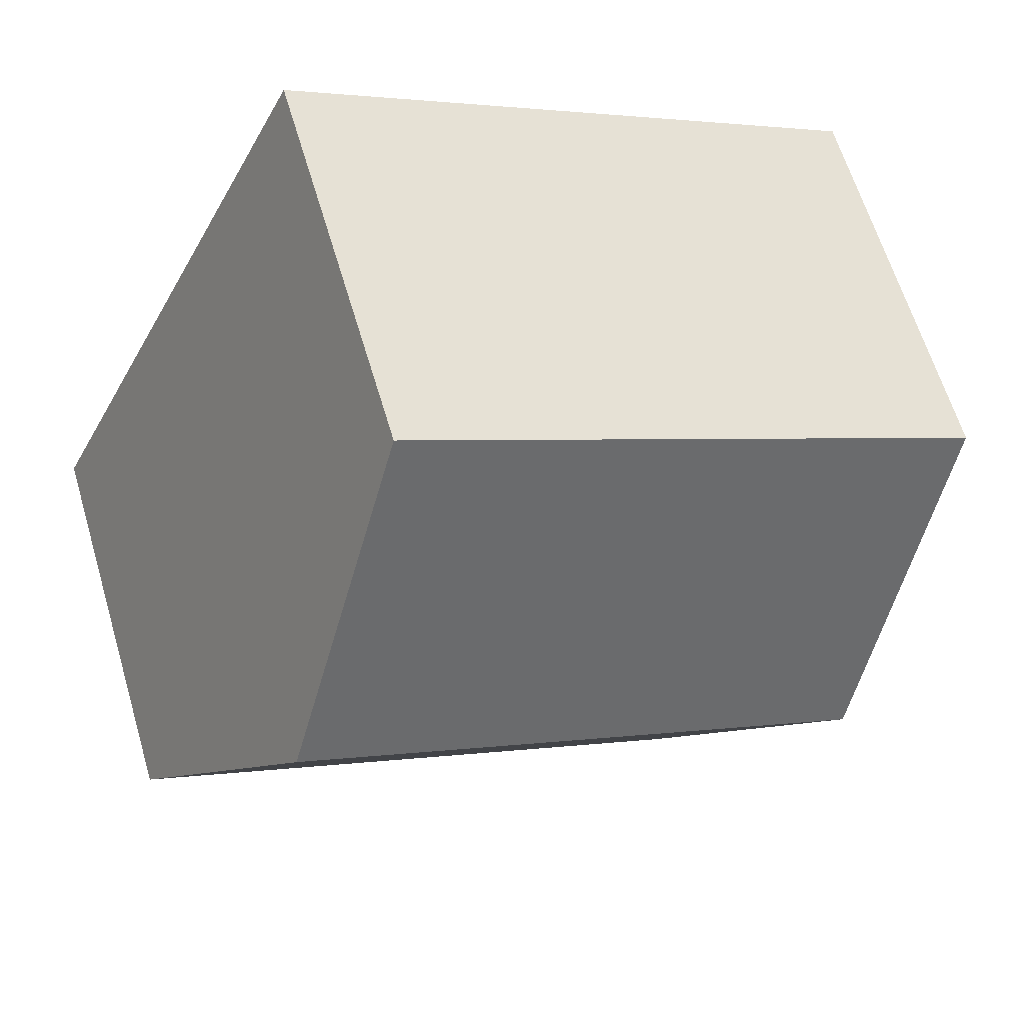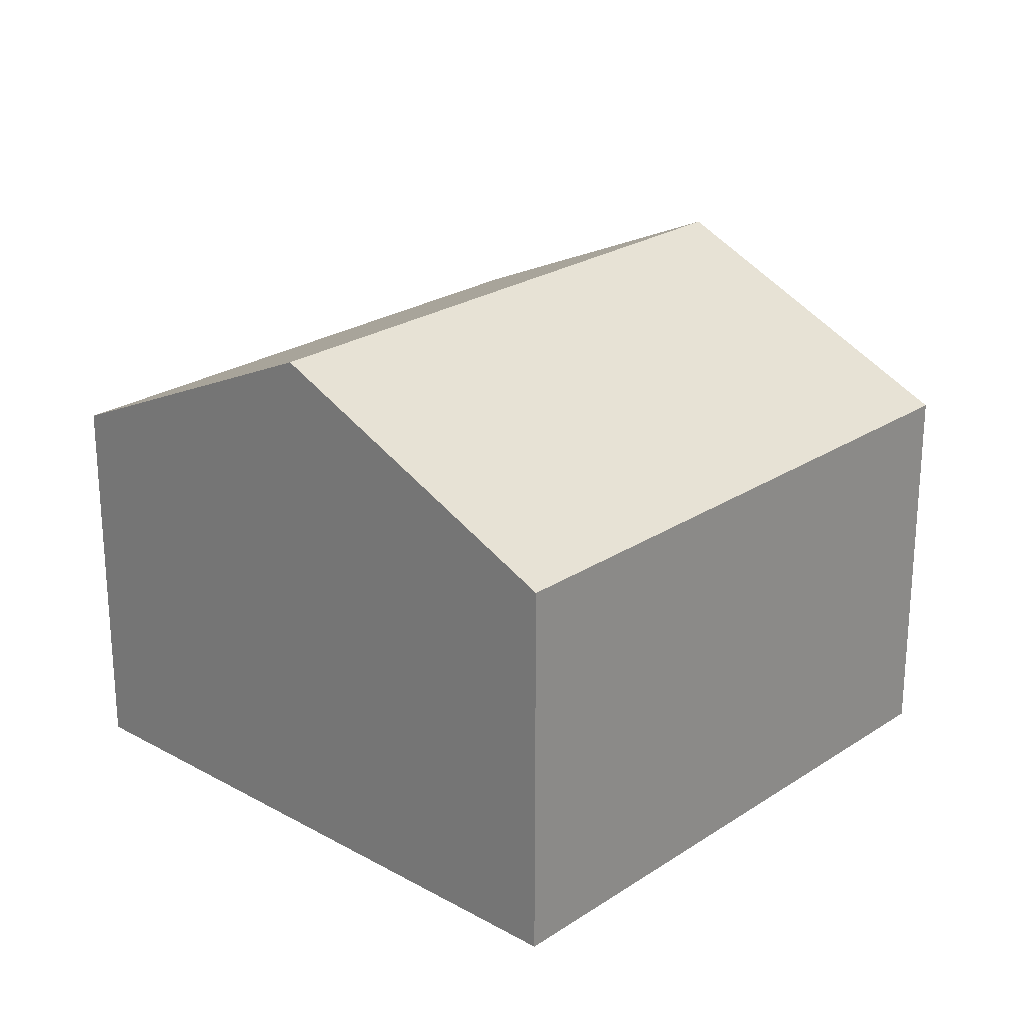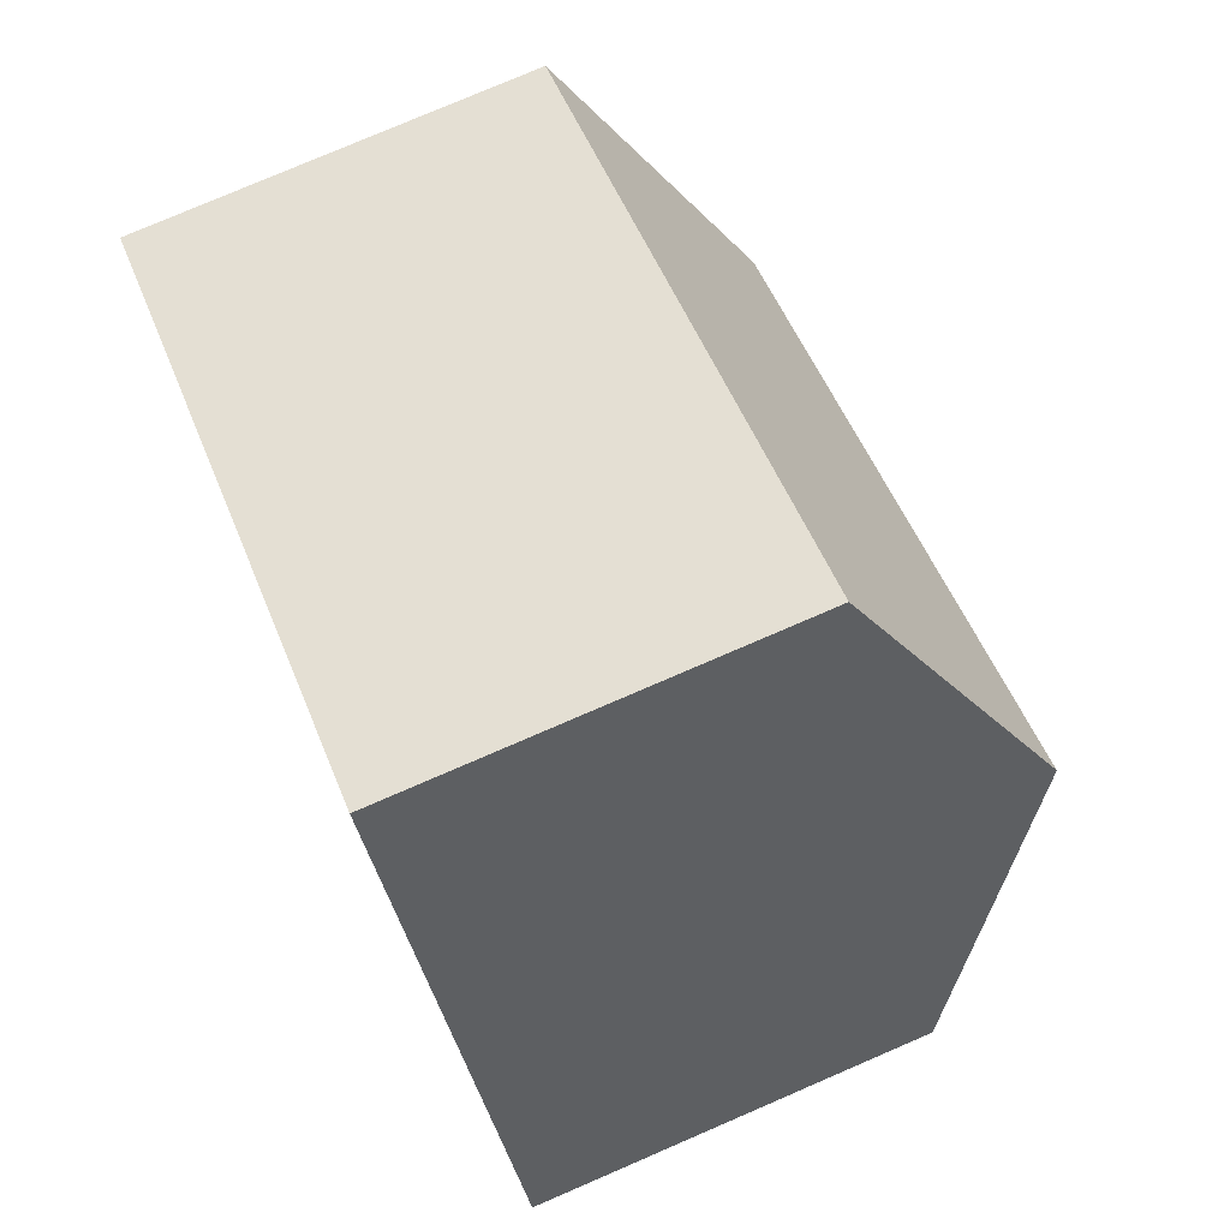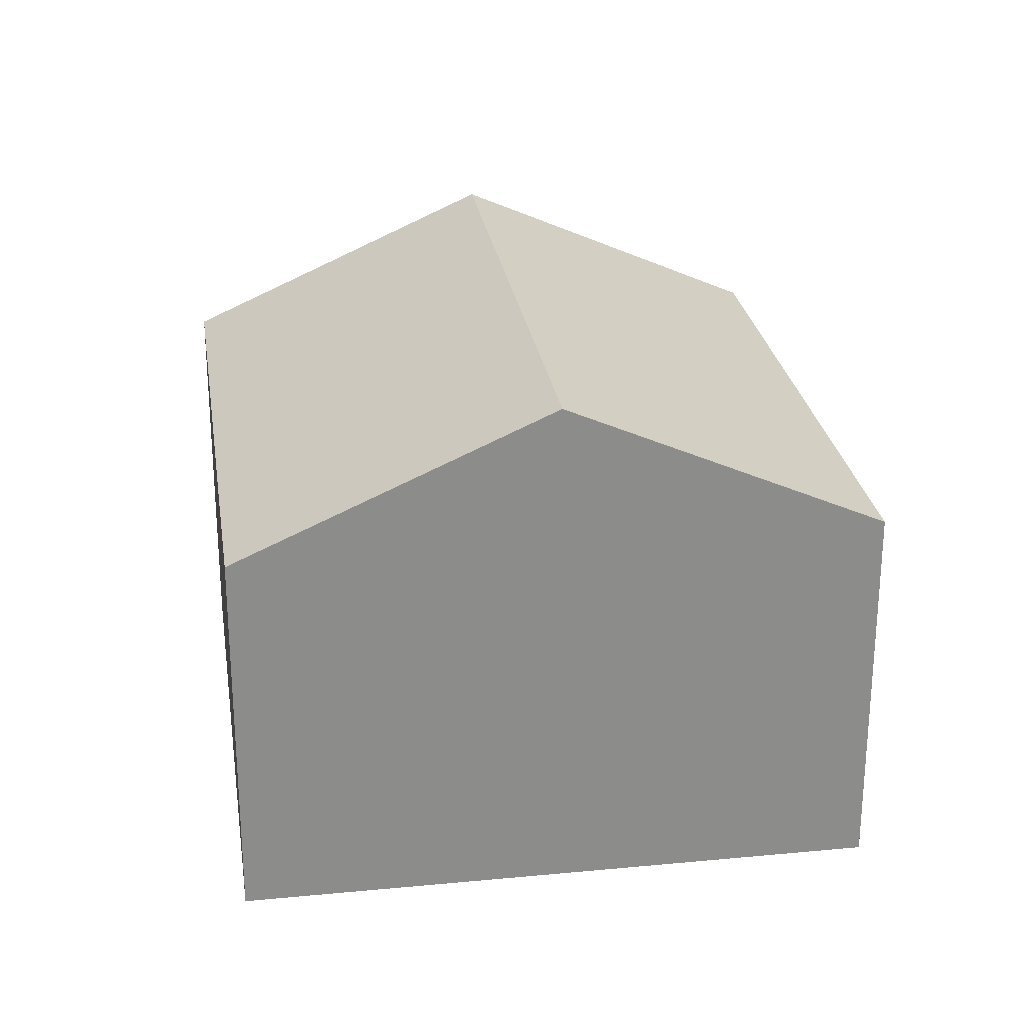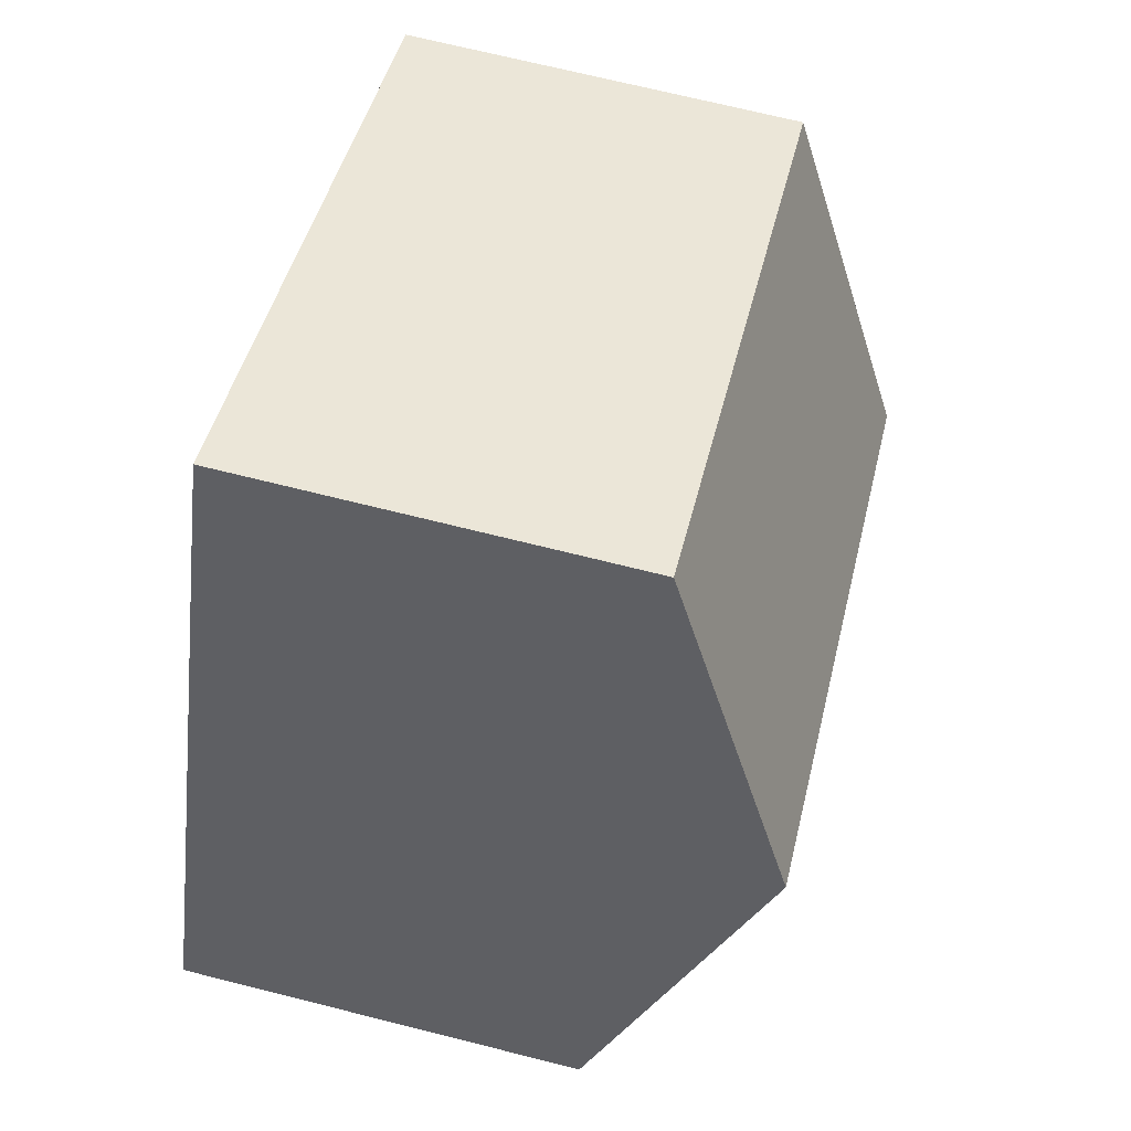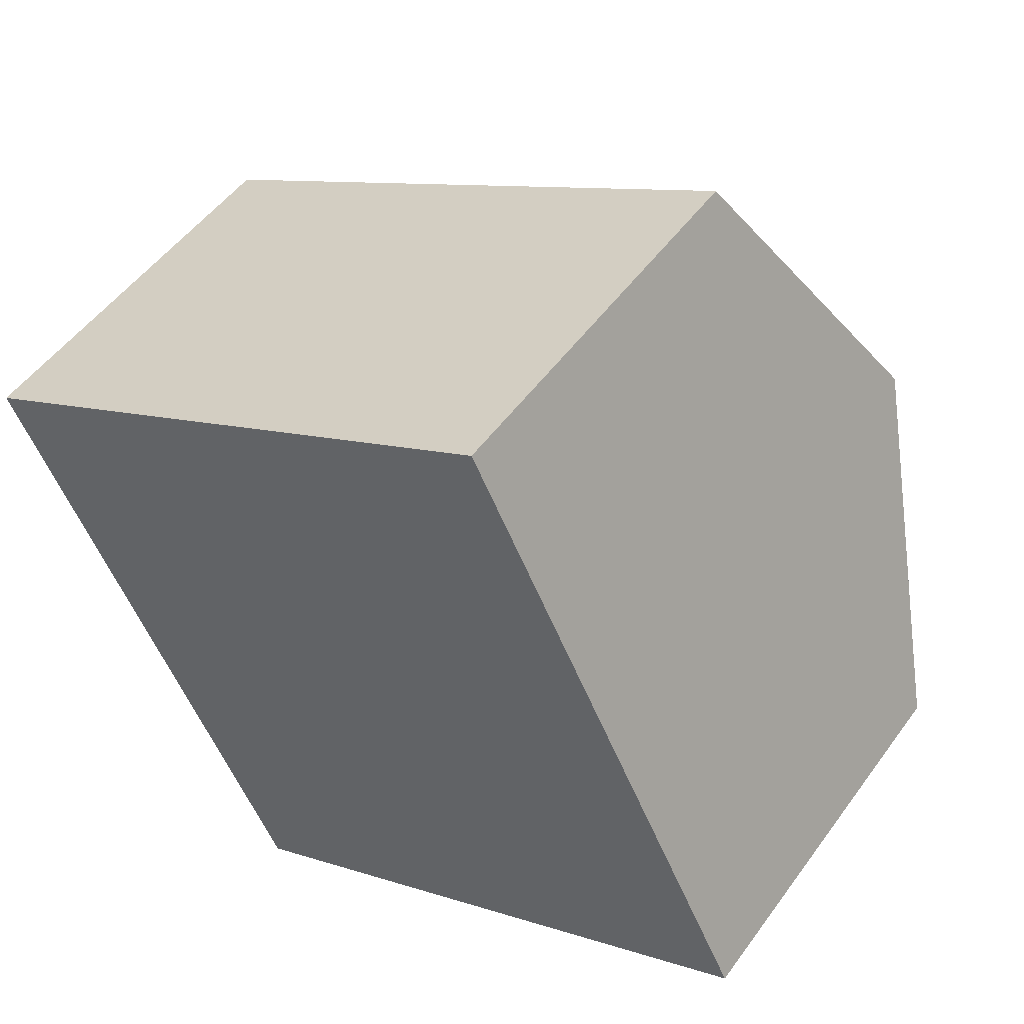
<metadata>
{"format":"obj","ext":"obj","renderer":"f3d","projection":"perspective","resolution":1024,"background":"white","views":[{"elev":62.5,"azim":163.5,"up":"+Z"},{"elev":24.0,"azim":106.1,"up":"+Y"},{"elev":78.1,"azim":66.7,"up":"+Z"},{"elev":26.3,"azim":-125.1,"up":"+Y"},{"elev":70.1,"azim":104.1,"up":"+Z"},{"elev":50.4,"azim":34.5,"up":"+Z"}]}
</metadata>
<code>
v  1.81 2.412 -3.625
v  4.48 3.306 -0.028
v  5.385 2.412 -1.84
v  0.905 3.306 -1.813
v  0 2.412 1.477e-16
v  3.575 2.412 1.785
v  0 0 0
v  3.575 -1.093e-16 1.785
v  4.48 1.715e-18 -0.028
v  5.385 1.127e-16 -1.84
v  1.81 2.22e-16 -3.625
v  0.905 1.11e-16 -1.813
g defaultobject
f 1 2 3
f 2 1 4
f 5 2 4
f 2 5 6
f 7 6 5
f 6 7 8
f 8 2 6
f 2 8 3
f 3 8 9
f 3 9 10
f 10 1 3
f 1 10 11
f 4 7 5
f 7 4 1
f 7 1 12
f 12 1 11
f 9 11 10
f 11 9 8
f 11 8 7
f 11 7 12

</code>
